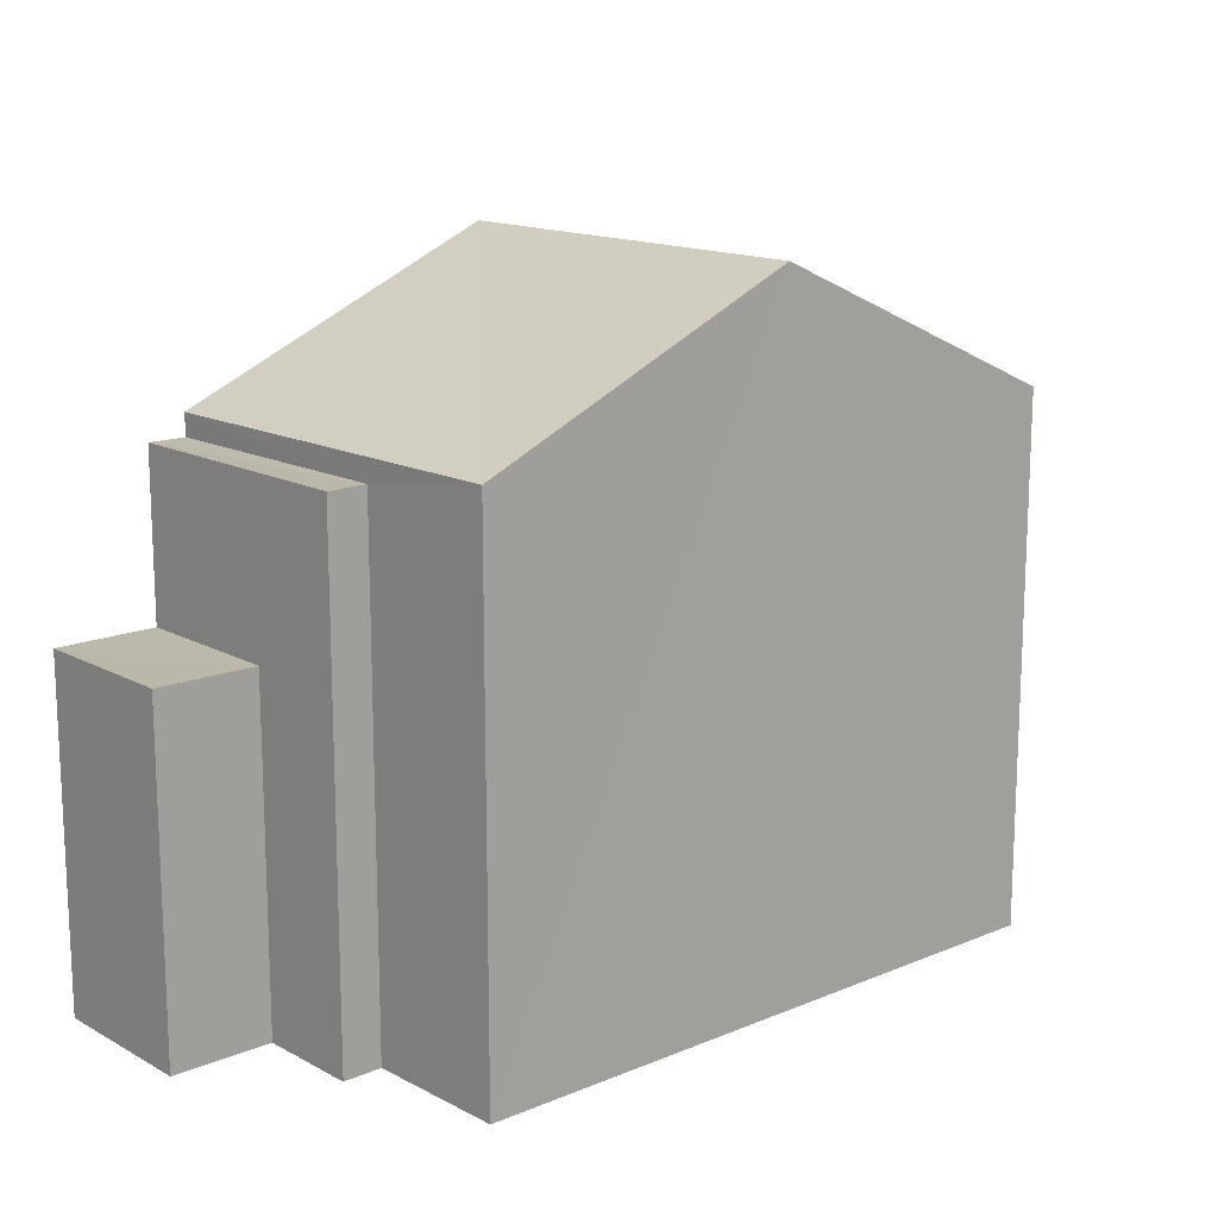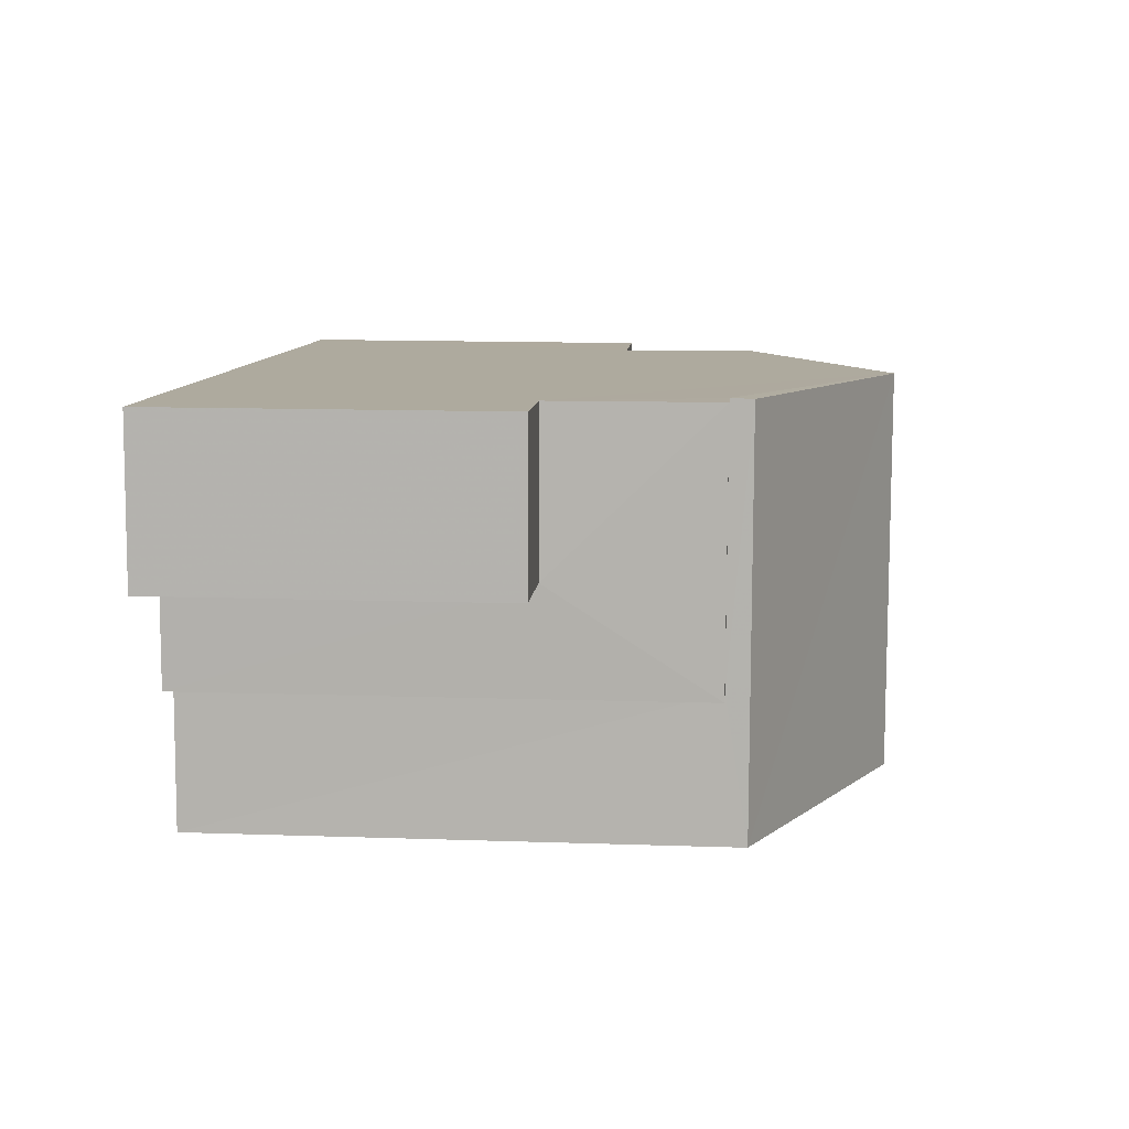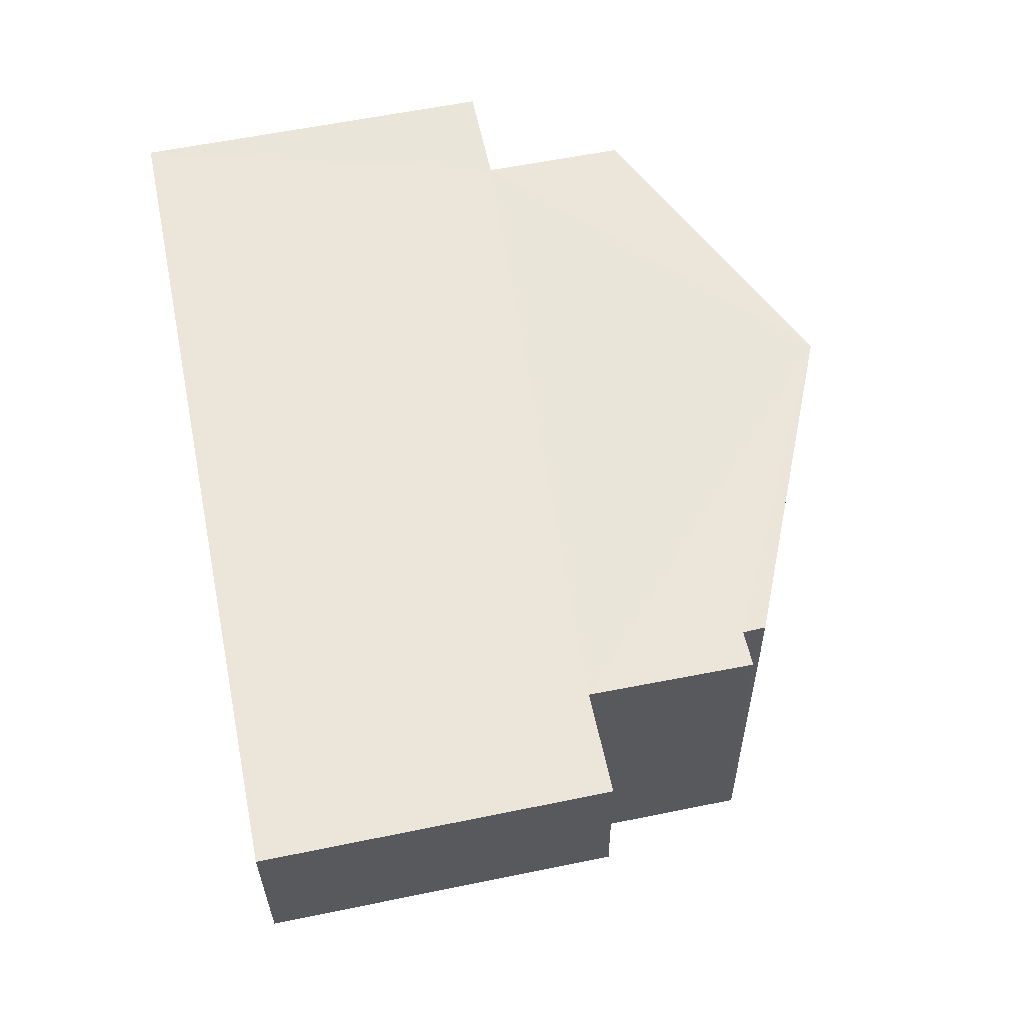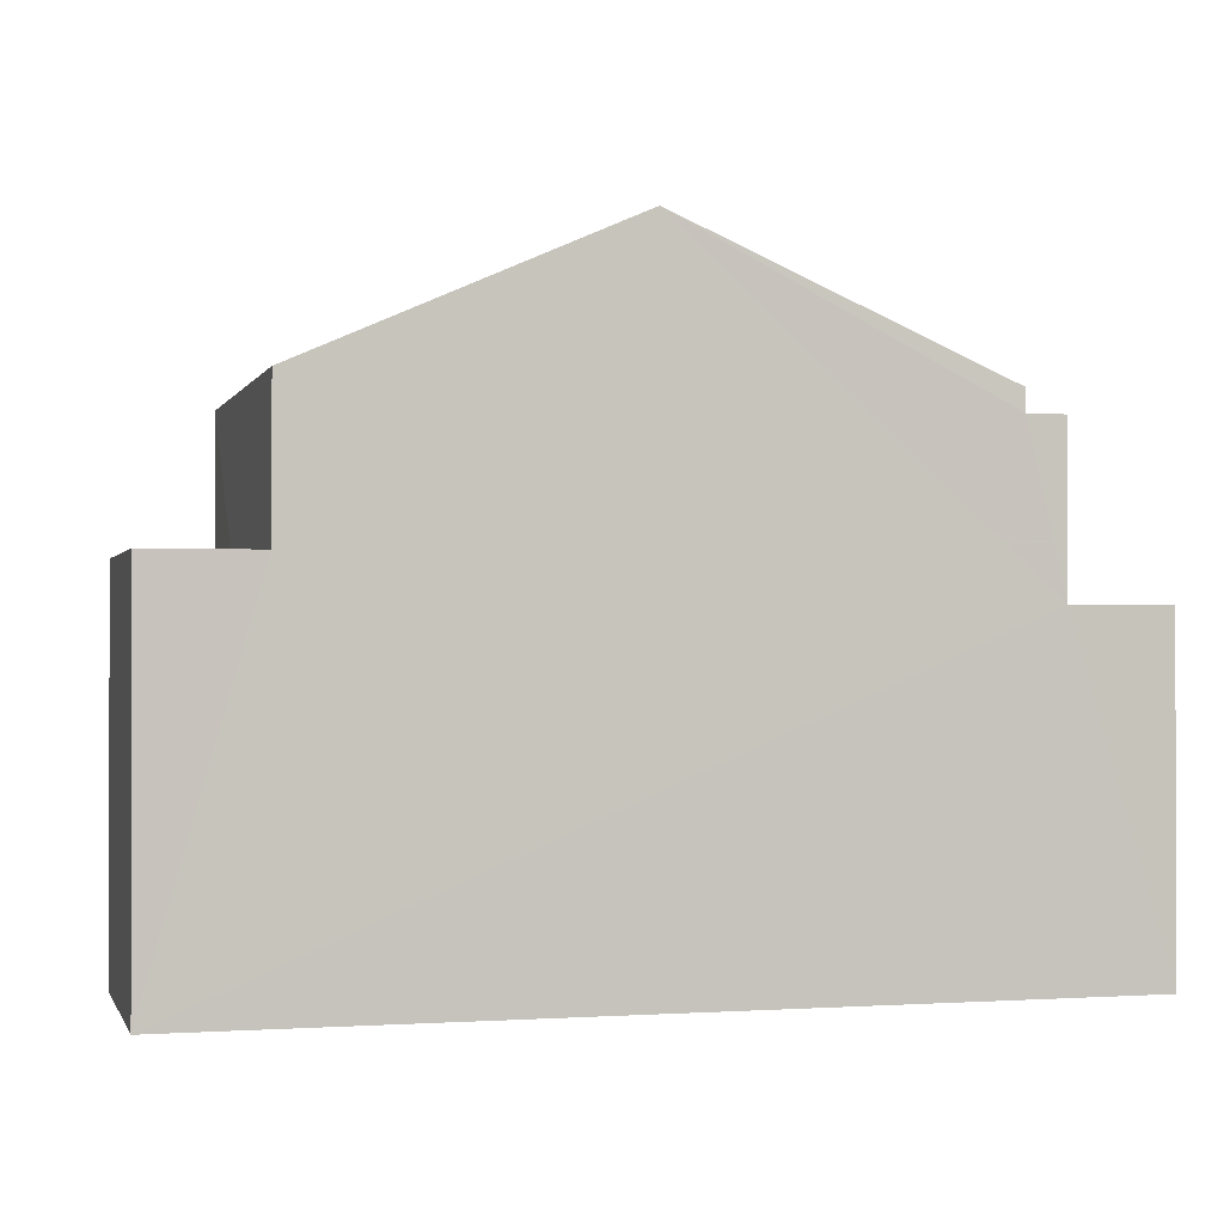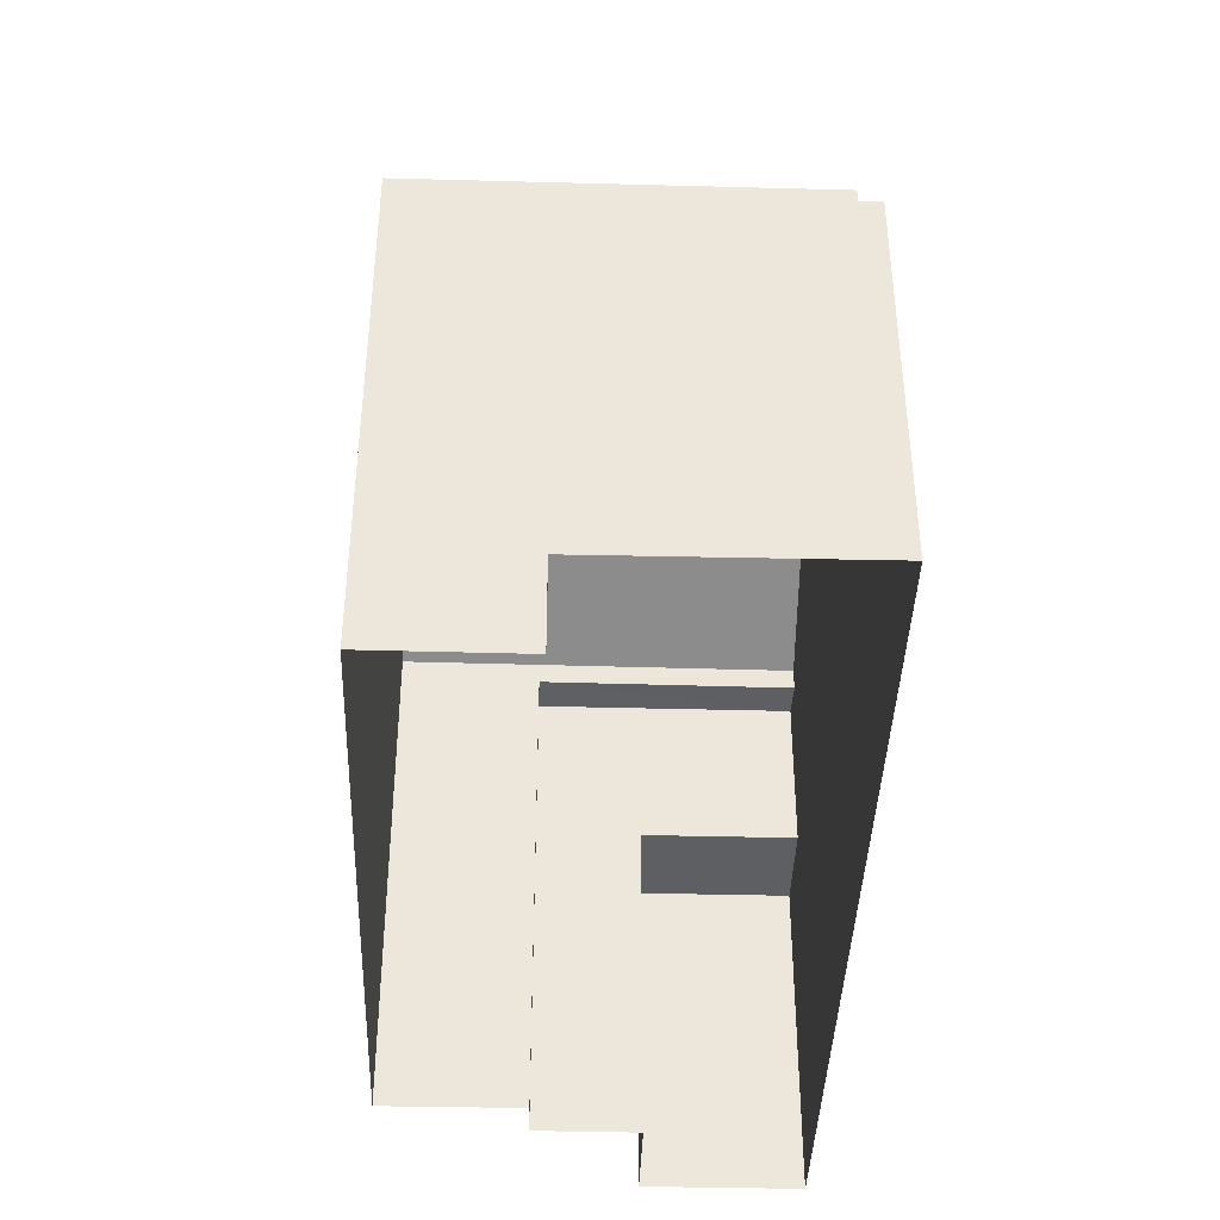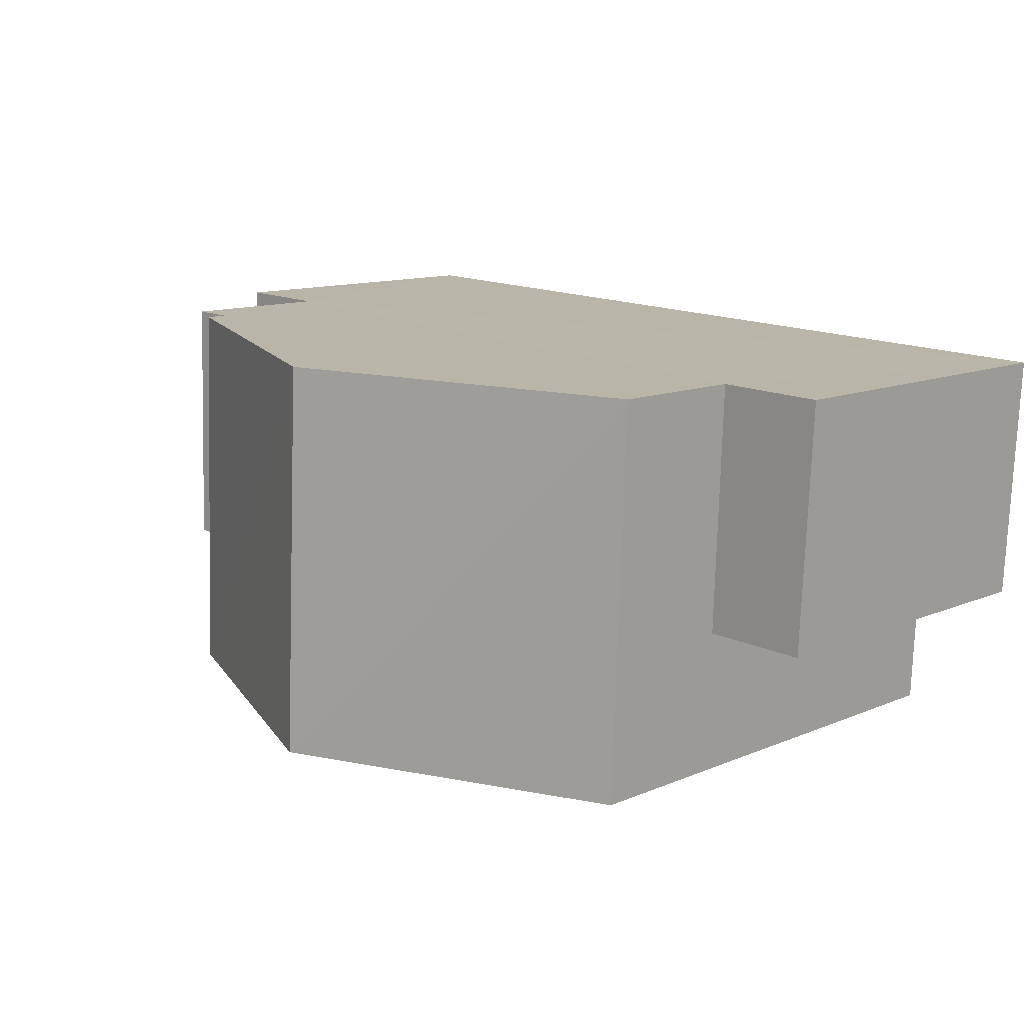
<metadata>
{"format":"obj","ext":"obj","renderer":"f3d","projection":"perspective","resolution":1024,"background":"white","views":[{"elev":14.8,"azim":-44.1,"up":"+Z"},{"elev":11.7,"azim":-85.5,"up":"+Y"},{"elev":59.4,"azim":-101.7,"up":"+Y"},{"elev":-0.7,"azim":162.4,"up":"+Z"},{"elev":-40.8,"azim":85.7,"up":"+Z"},{"elev":11.7,"azim":44.5,"up":"+Y"}]}
</metadata>
<code>
v -3.74e+05 -1.047e+05 22.99
v -3.74e+05 -1.047e+05 22.99
v -3.74e+05 -1.047e+05 22.99
v -3.74e+05 -1.047e+05 22.99
v -3.74e+05 -1.047e+05 22.99
v -3.74e+05 -1.047e+05 22.99
v -3.74e+05 -1.047e+05 22.99
v -3.74e+05 -1.047e+05 22.99
v -3.74e+05 -1.047e+05 22.99
v -3.74e+05 -1.047e+05 22.99
v -3.74e+05 -1.047e+05 31.98
v -3.74e+05 -1.047e+05 30.07
v -3.74e+05 -1.047e+05 31.98
v -3.74e+05 -1.047e+05 30.07
v -3.74e+05 -1.047e+05 27.55
v -3.74e+05 -1.047e+05 27.55
v -3.74e+05 -1.047e+05 27.55
v -3.74e+05 -1.047e+05 27.55
v -3.74e+05 -1.047e+05 30.07
v -3.74e+05 -1.047e+05 30.07
v -3.74e+05 -1.047e+05 28.11
v -3.74e+05 -1.047e+05 28.11
v -3.74e+05 -1.047e+05 28.11
v -3.74e+05 -1.047e+05 28.11
v -3.74e+05 -1.047e+05 29.77
v -3.74e+05 -1.047e+05 29.77
v -3.74e+05 -1.047e+05 29.77
v -3.74e+05 -1.047e+05 29.77
f 1 2 3
f 4 5 6
f 2 7 3
f 5 8 3
f 7 9 10
f 10 6 5
f 7 10 3
f 3 10 5
f 11 12 13
f 11 14 12
f 15 16 17
f 15 18 16
f 13 19 11
f 13 20 19
f 21 22 23
f 24 21 23
f 25 26 27
f 25 28 26
f 12 4 13
f 4 6 13
f 6 20 13
f 23 9 7
f 23 22 9
f 23 7 24
f 11 19 24
f 14 11 28
f 18 7 2
f 18 2 16
f 26 28 18
f 24 7 18
f 11 24 18
f 28 11 18
f 16 2 1
f 17 16 1
f 10 9 22
f 21 10 22
f 3 17 1
f 3 15 17
f 25 27 8
f 5 25 8
f 6 21 20
f 20 21 19
f 6 10 21
f 19 21 24
f 5 4 25
f 28 25 14
f 14 25 12
f 25 4 12
f 3 8 15
f 8 27 15
f 15 26 18
f 15 27 26

</code>
